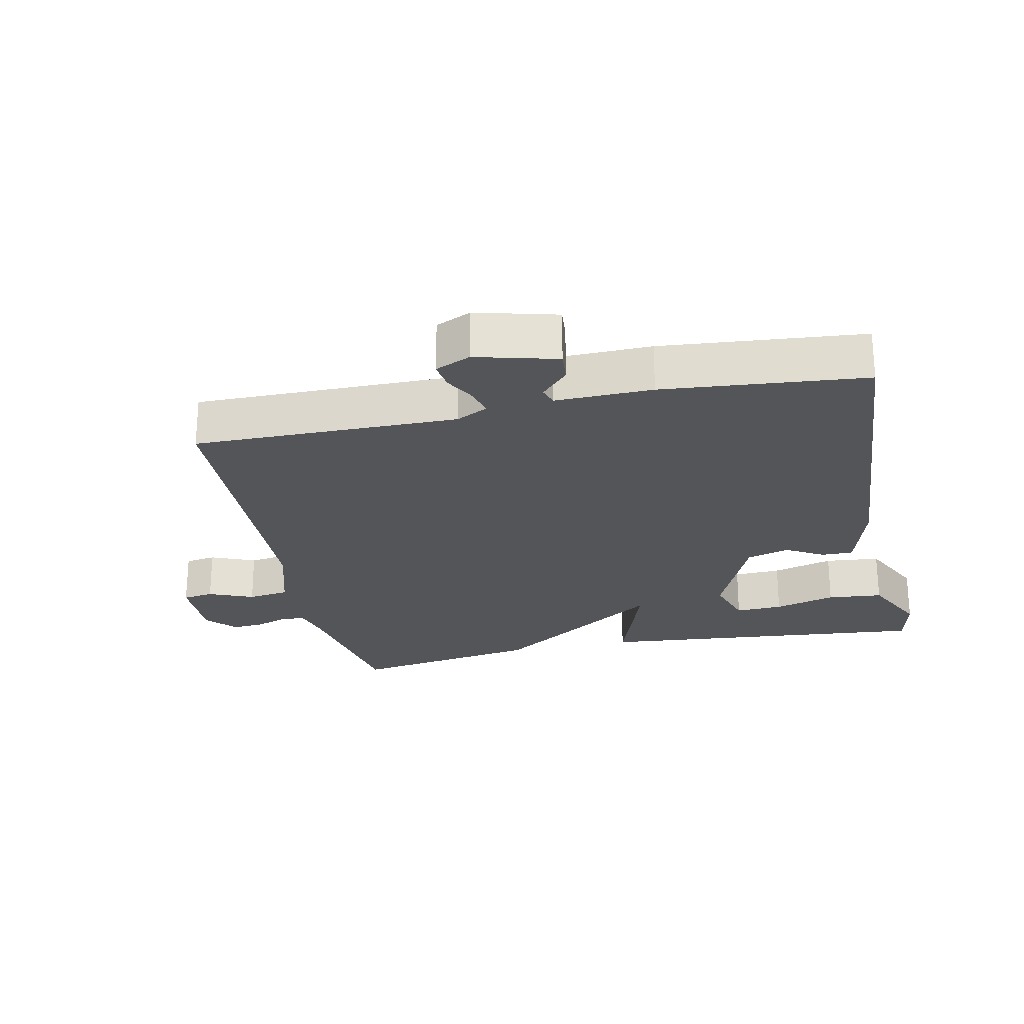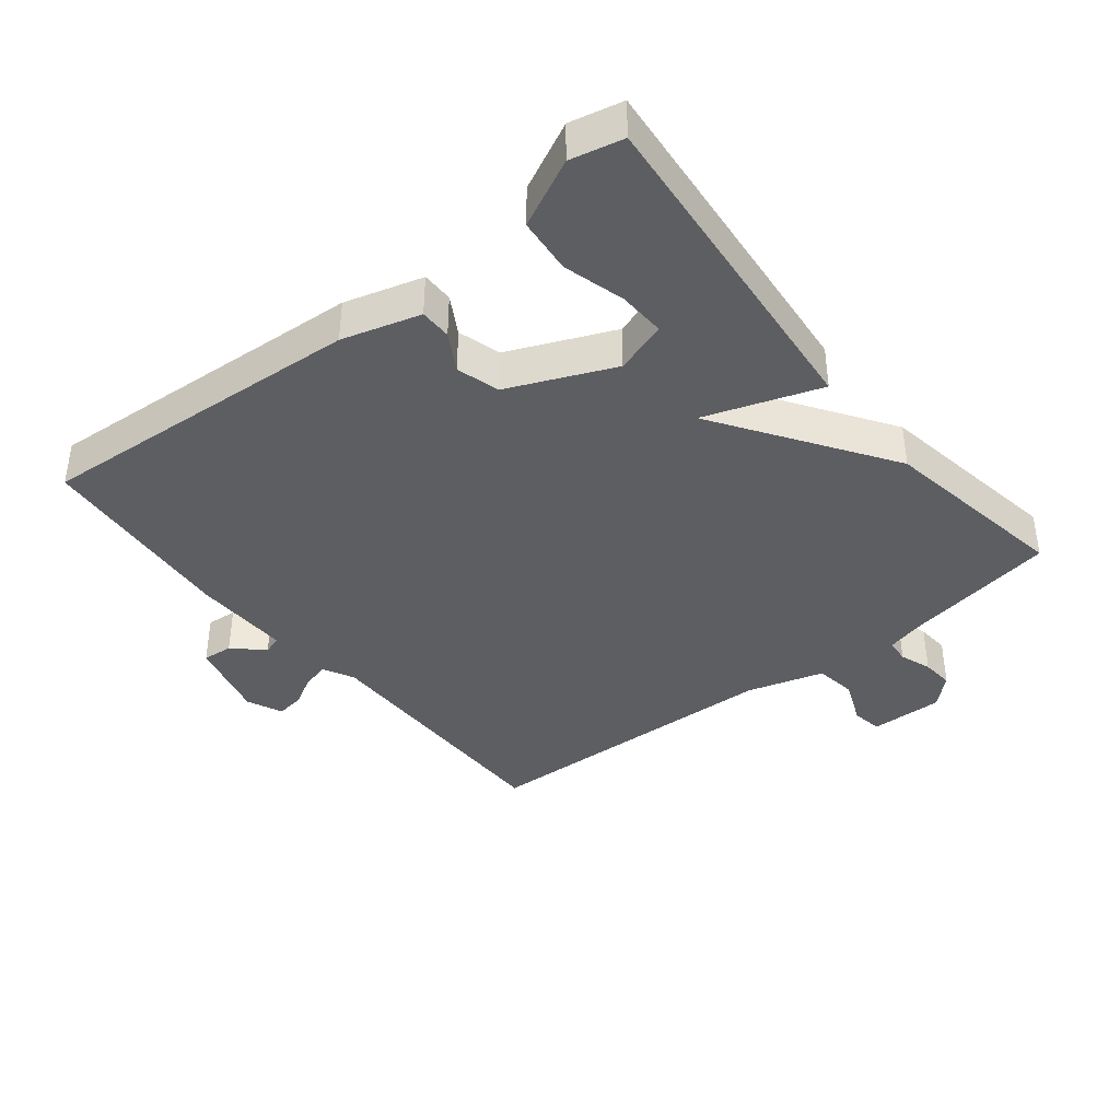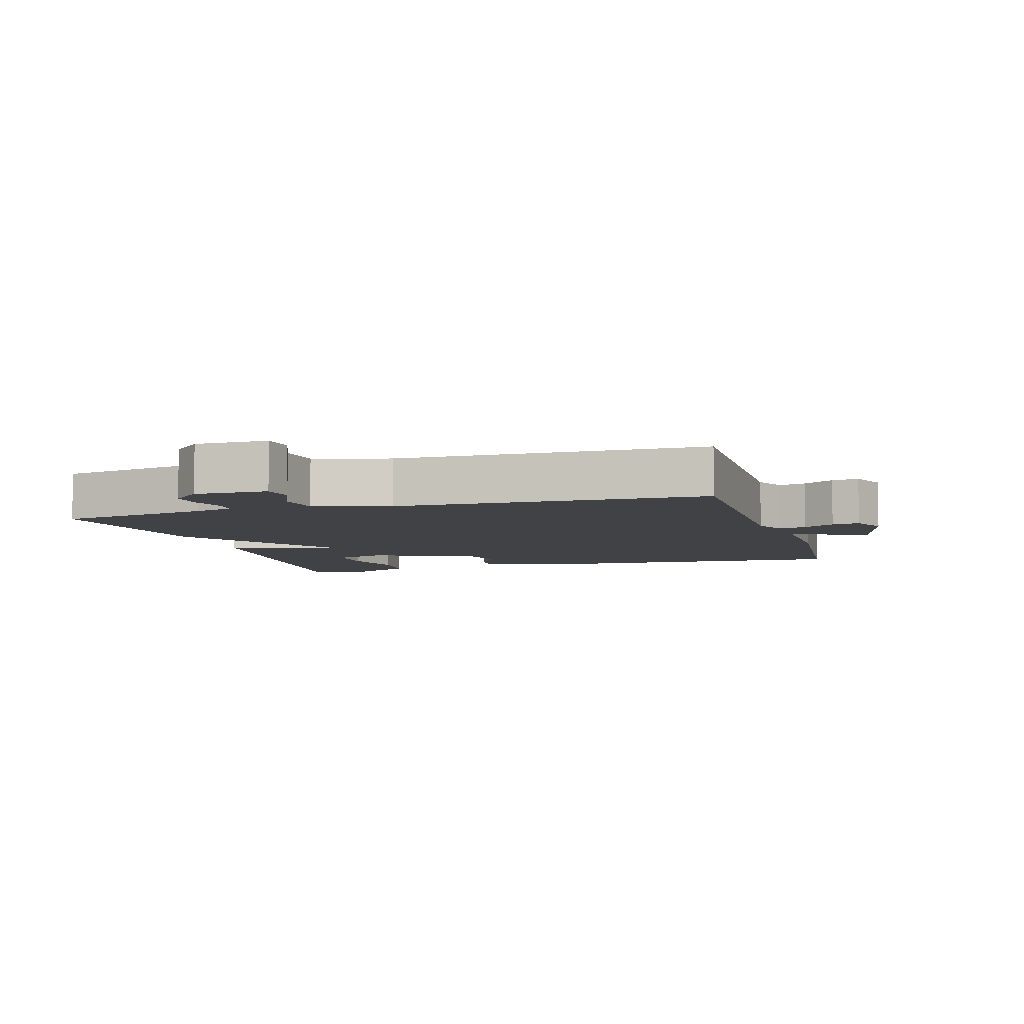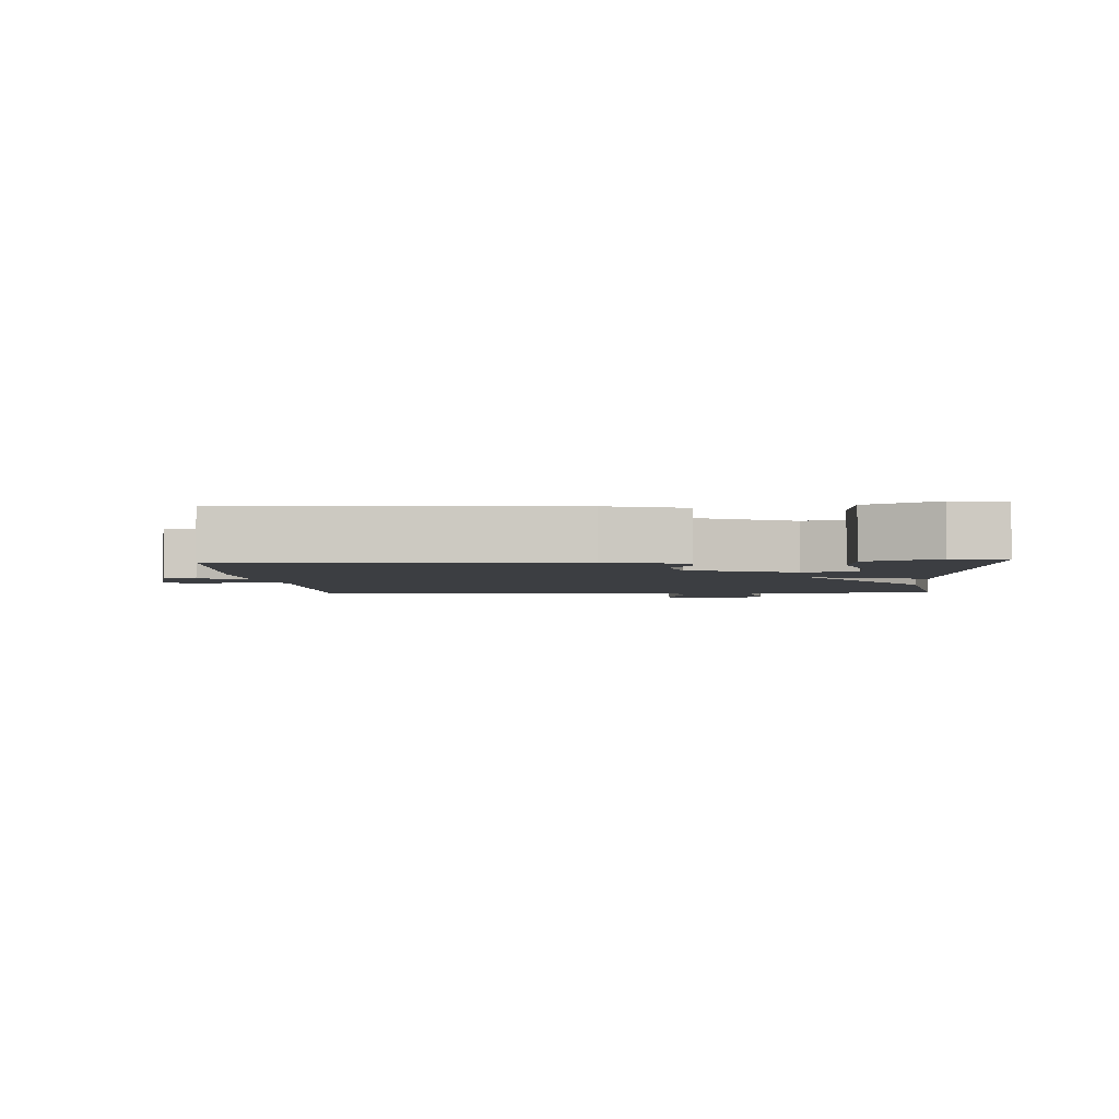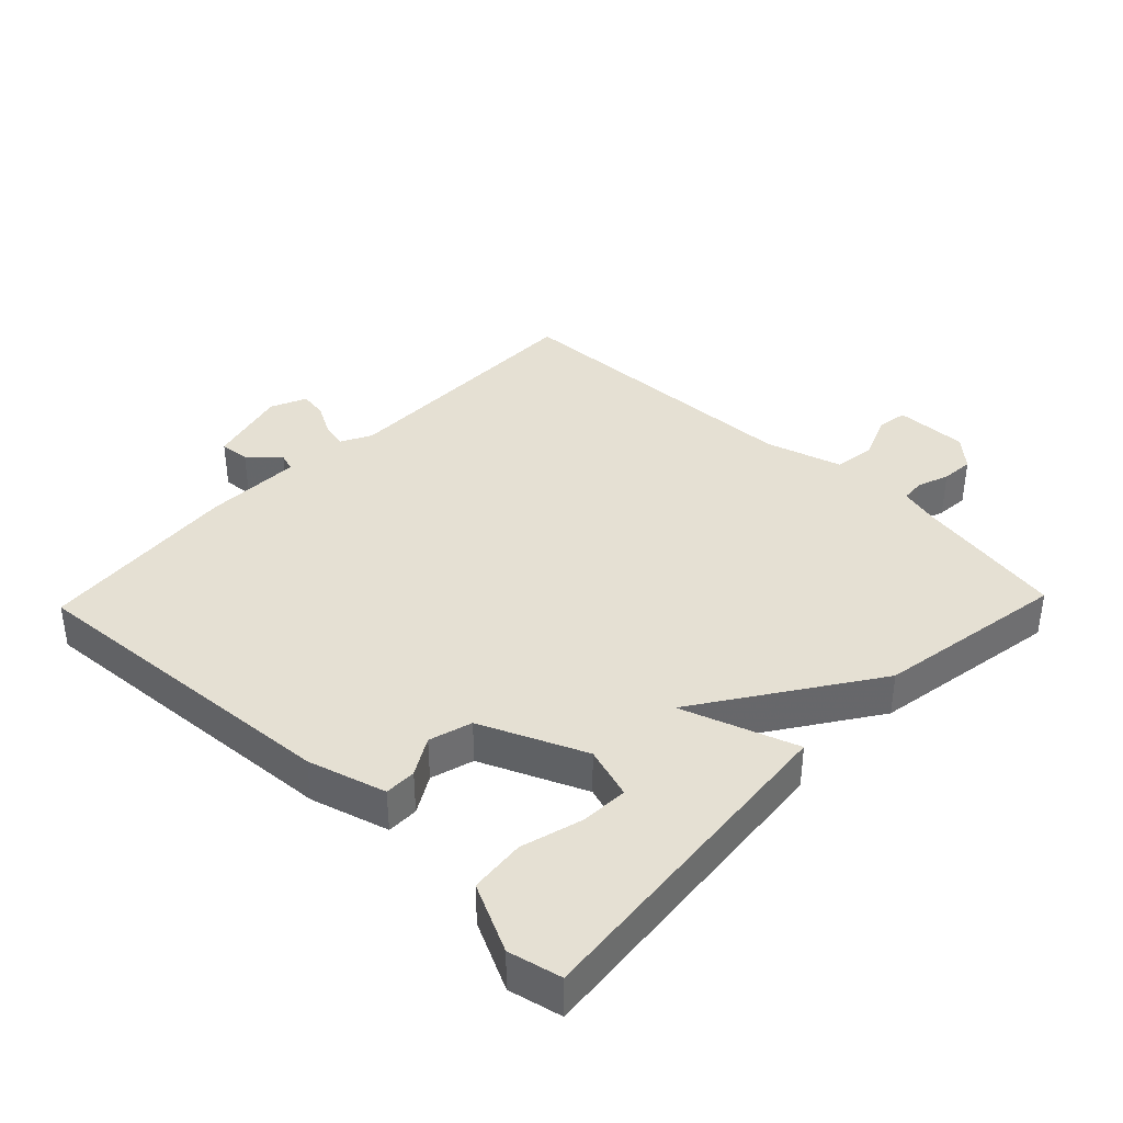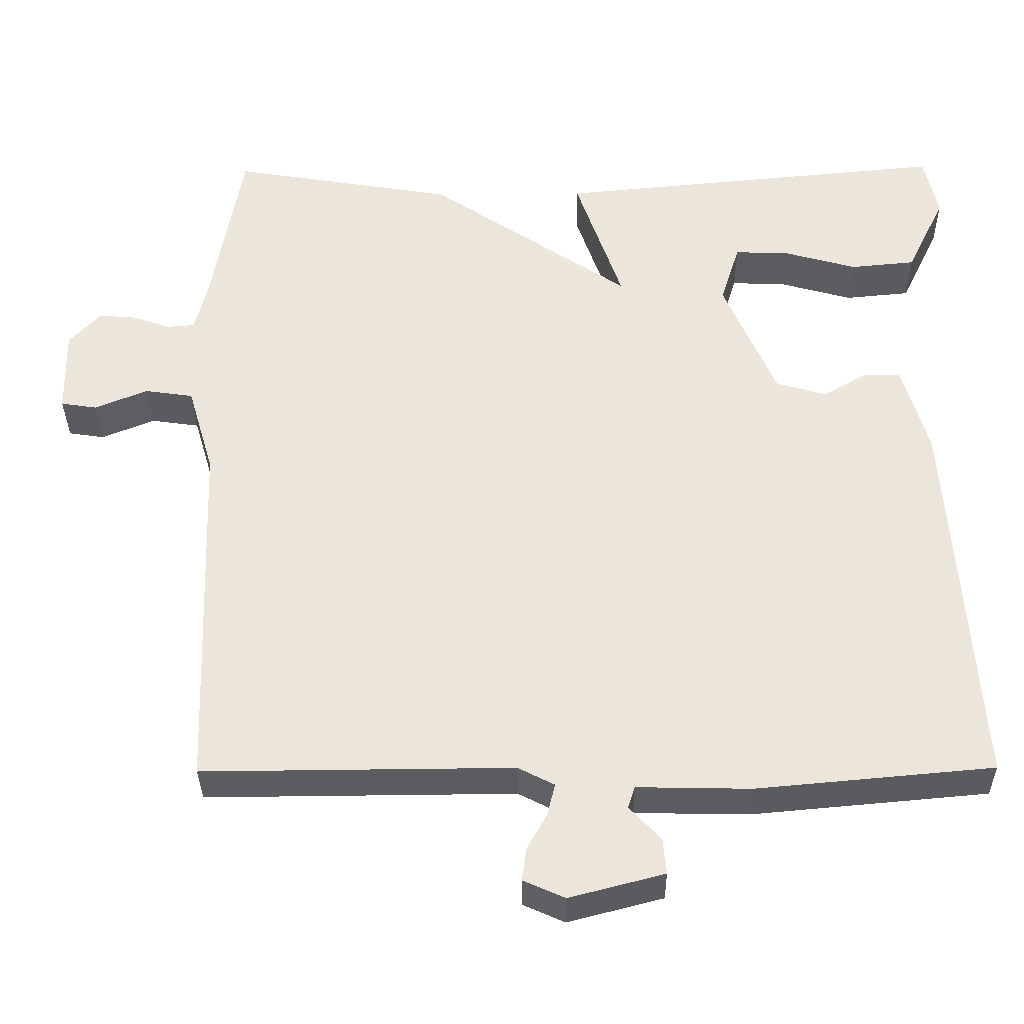
<metadata>
{"format":"obj","ext":"obj","renderer":"f3d","projection":"perspective","resolution":1024,"background":"white","views":[{"elev":-24.5,"azim":-168.0,"up":"+Y"},{"elev":-39.3,"azim":-51.4,"up":"+Y"},{"elev":-6.6,"azim":106.7,"up":"+Y"},{"elev":-3.1,"azim":-86.3,"up":"+Y"},{"elev":38.2,"azim":-46.1,"up":"+Y"},{"elev":-34.0,"azim":-179.4,"up":"+Z"}]}
</metadata>
<code>
v -0.5 0.07 0.5
v 0.01 0.07 0.452
v -0.05 0.07 0.277
v 0.21 0.07 0.452
v 0.5 0.07 0.5
v 0.541 0.07 0.269
v 0.556 0.07 0.211
v 0.592 0.07 0.208
v 0.64 0.07 0.225
v 0.689 0.07 0.229
v 0.73 0.07 0.185
v 0.728 0.07 0.074
v 0.681 0.07 0.067
v 0.613 0.07 0.095
v 0.55 0.07 0.086
v 0.516 0.07 -0.03
v 0.5 0.07 -0.5
v 0.099 0.07 -0.497
v 0.052 0.07 -0.521
v 0.062 0.07 -0.562
v 0.088 0.07 -0.609
v 0.094 0.07 -0.651
v 0.04 0.07 -0.675
v -0.083 0.07 -0.643
v -0.079 0.07 -0.597
v -0.038 0.07 -0.553
v -0.047 0.07 -0.525
v -0.194 0.07 -0.528
v -0.5 0.07 -0.5
v -0.466 0.07 -0.003
v -0.432 0.07 0.115
v -0.384 0.07 0.115
v -0.327 0.07 0.082
v -0.262 0.07 0.101
v -0.194 0.07 0.259
v -0.219 0.07 0.338
v -0.291 0.07 0.335
v -0.384 0.07 0.309
v -0.468 0.07 0.317
v -0.518 0.07 0.42
v -0.5 0 0.5
v 0.01 0 0.452
v -0.05 0 0.277
v 0.21 0 0.452
v 0.5 0 0.5
v 0.541 0 0.269
v 0.556 0 0.211
v 0.592 0 0.208
v 0.64 0 0.225
v 0.689 0 0.229
v 0.73 0 0.185
v 0.728 0 0.074
v 0.681 0 0.067
v 0.613 0 0.095
v 0.55 0 0.086
v 0.516 0 -0.03
v 0.5 0 -0.5
v 0.099 0 -0.497
v 0.052 0 -0.521
v 0.062 0 -0.562
v 0.088 0 -0.609
v 0.094 0 -0.651
v 0.04 0 -0.675
v -0.083 0 -0.643
v -0.079 0 -0.597
v -0.038 0 -0.553
v -0.047 0 -0.525
v -0.194 0 -0.528
v -0.5 0 -0.5
v -0.466 0 -0.003
v -0.432 0 0.115
v -0.384 0 0.115
v -0.327 0 0.082
v -0.262 0 0.101
v -0.194 0 0.259
v -0.219 0 0.338
v -0.291 0 0.335
v -0.384 0 0.309
v -0.468 0 0.317
v -0.518 0 0.42
f 40 1 2
f 39 40 2
f 38 39 2
f 37 38 2
f 36 37 2
f 35 36 2 3
f 34 35 3
f 31 32 33
f 30 31 33
f 29 30 33
f 28 29 33
f 27 28 33
f 27 33 34
f 24 25 26
f 23 24 26
f 22 23 26
f 21 22 26
f 20 21 26
f 19 20 26 27
f 4 5 6
f 3 4 6
f 34 3 6
f 27 34 6
f 19 27 6
f 18 19 6
f 12 13 14
f 11 12 14
f 10 11 14
f 9 10 14
f 8 9 14
f 7 8 14 15
f 6 7 15 16
f 16 17 18
f 6 16 18
f 42 41 80
f 42 80 79
f 42 79 78
f 42 78 77
f 42 77 76
f 43 42 76 75
f 43 75 74
f 73 72 71
f 73 71 70
f 73 70 69
f 73 69 68
f 73 68 67
f 74 73 67
f 66 65 64
f 66 64 63
f 66 63 62
f 66 62 61
f 66 61 60
f 67 66 60 59
f 46 45 44
f 46 44 43
f 46 43 74
f 46 74 67
f 46 67 59
f 46 59 58
f 54 53 52
f 54 52 51
f 54 51 50
f 54 50 49
f 54 49 48
f 55 54 48 47
f 56 55 47 46
f 58 57 56
f 58 56 46
f 1 41 42 2
f 2 42 43 3
f 3 43 44 4
f 4 44 45 5
f 5 45 46 6
f 6 46 47 7
f 7 47 48 8
f 8 48 49 9
f 9 49 50 10
f 10 50 51 11
f 11 51 52 12
f 12 52 53 13
f 13 53 54 14
f 14 54 55 15
f 15 55 56 16
f 16 56 57 17
f 17 57 58 18
f 18 58 59 19
f 19 59 60 20
f 20 60 61 21
f 21 61 62 22
f 22 62 63 23
f 23 63 64 24
f 24 64 65 25
f 25 65 66 26
f 26 66 67 27
f 27 67 68 28
f 28 68 69 29
f 29 69 70 30
f 30 70 71 31
f 31 71 72 32
f 32 72 73 33
f 33 73 74 34
f 34 74 75 35
f 35 75 76 36
f 36 76 77 37
f 37 77 78 38
f 38 78 79 39
f 39 79 80 40
f 40 80 41 1

</code>
